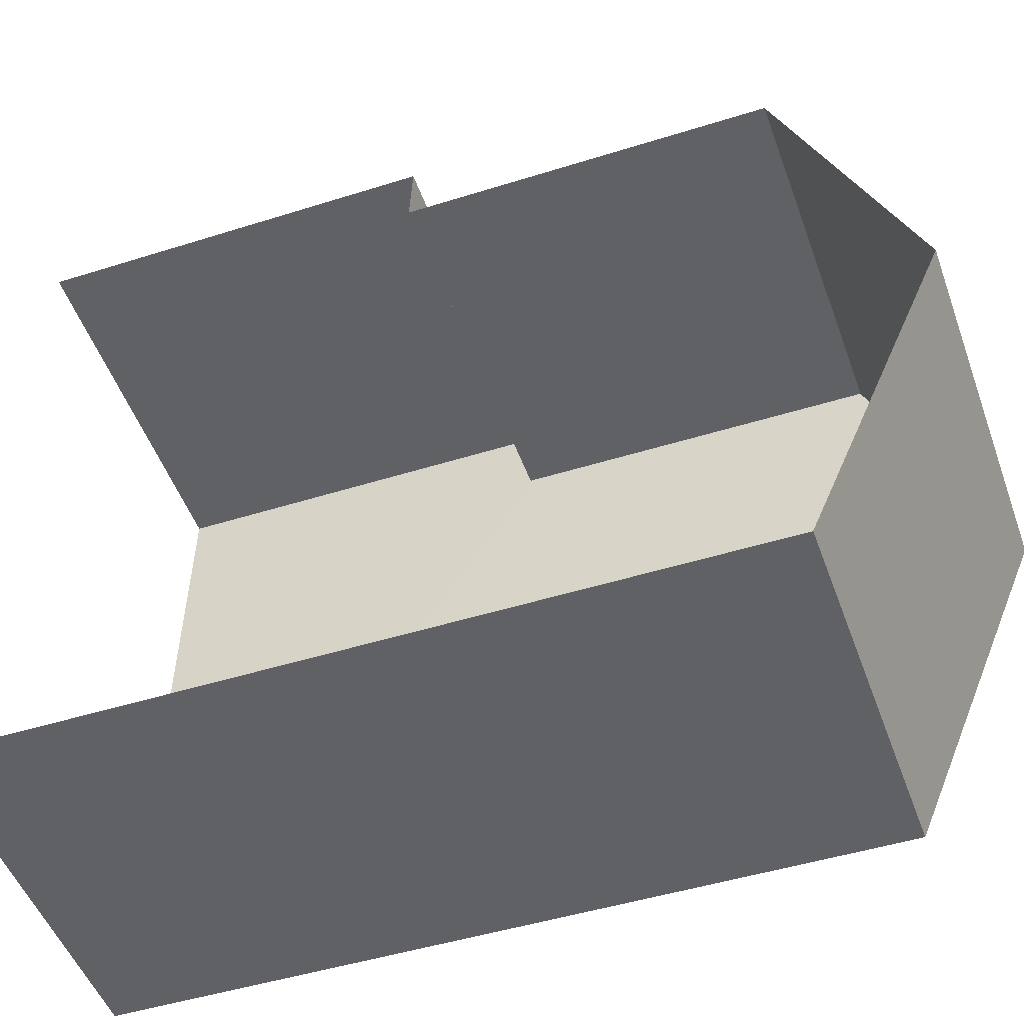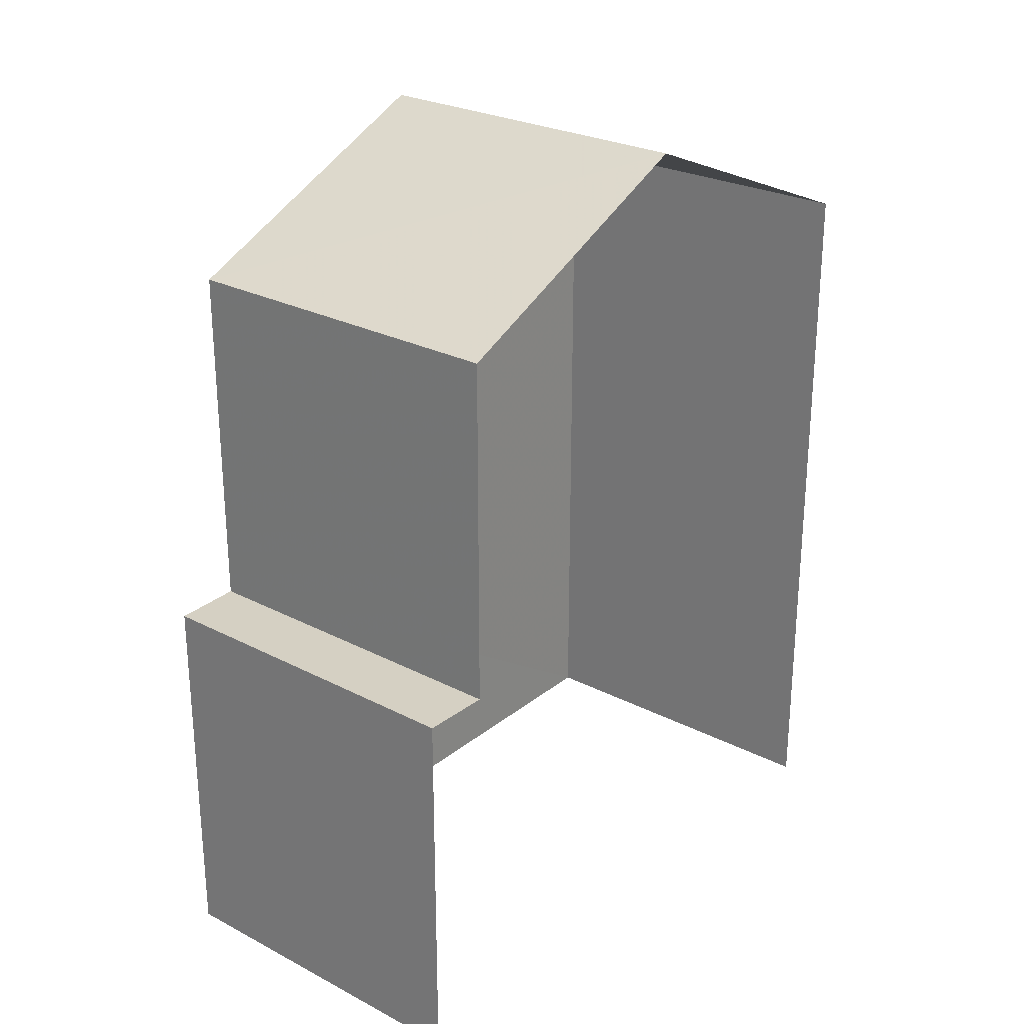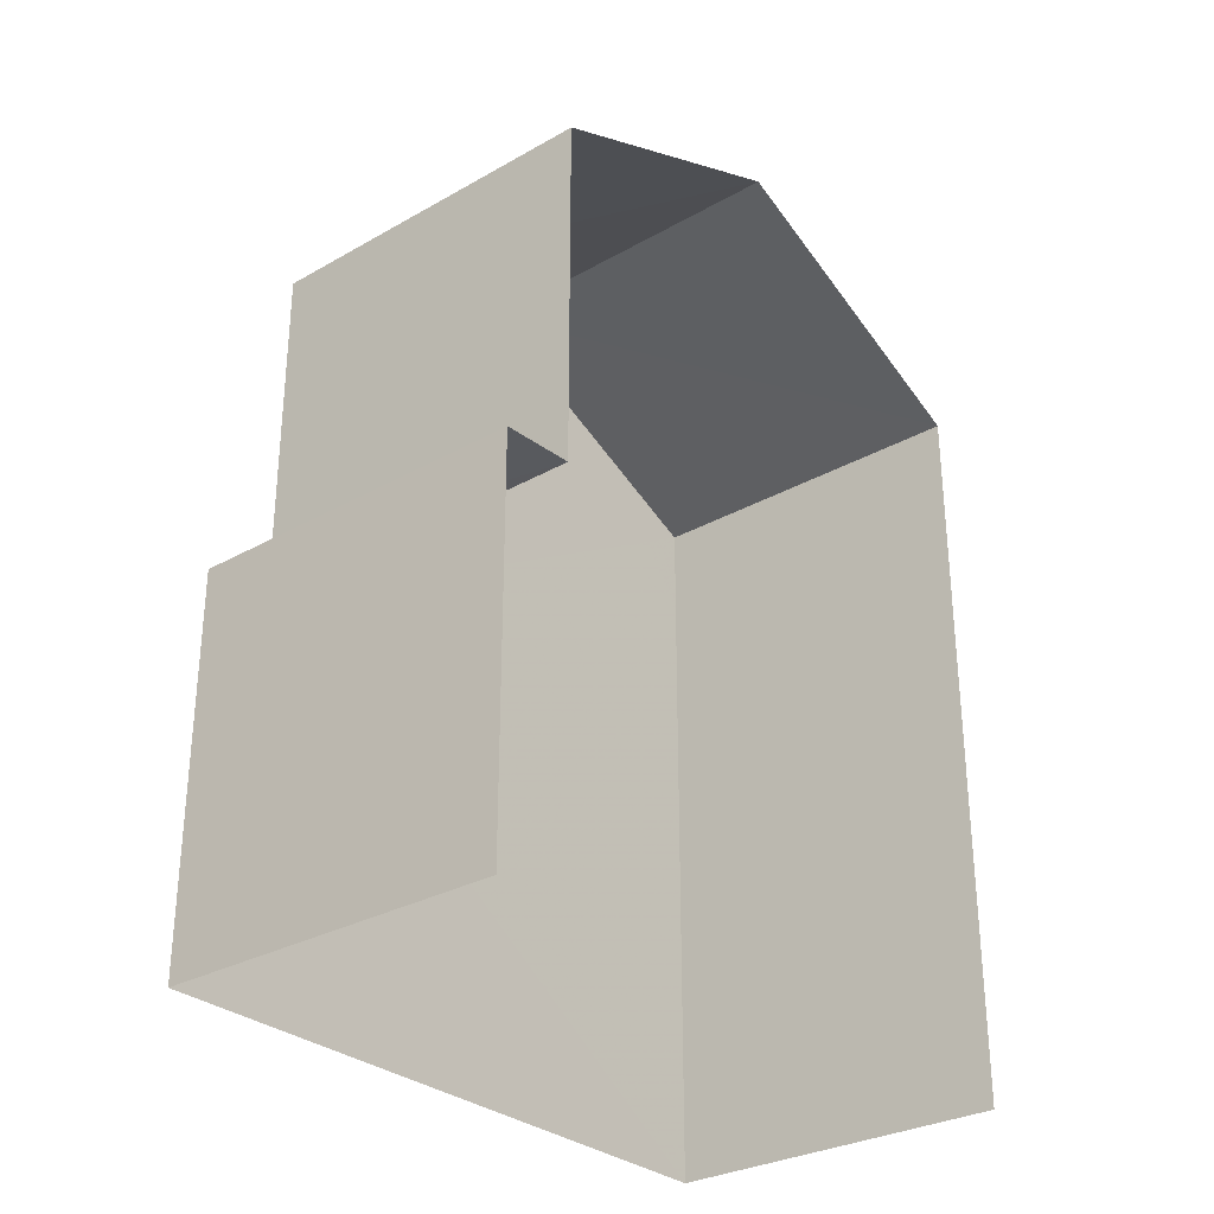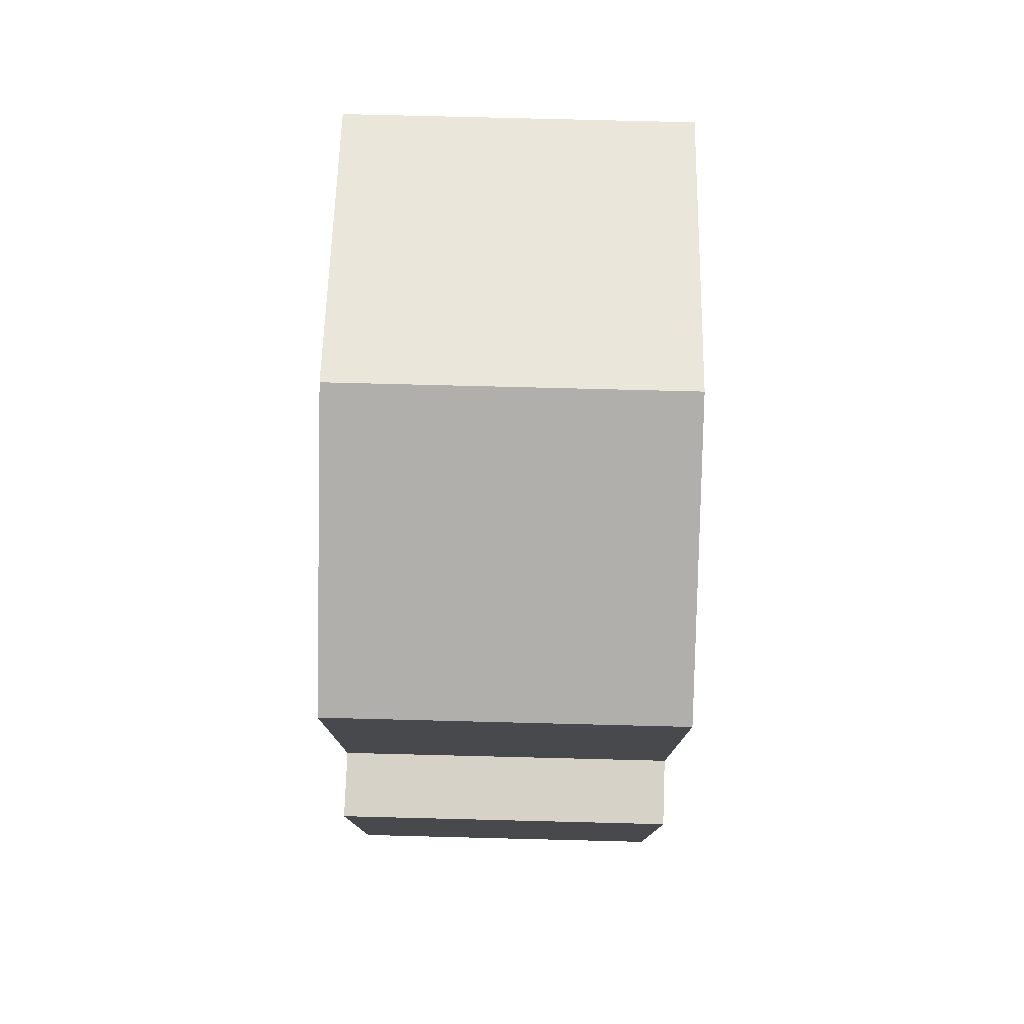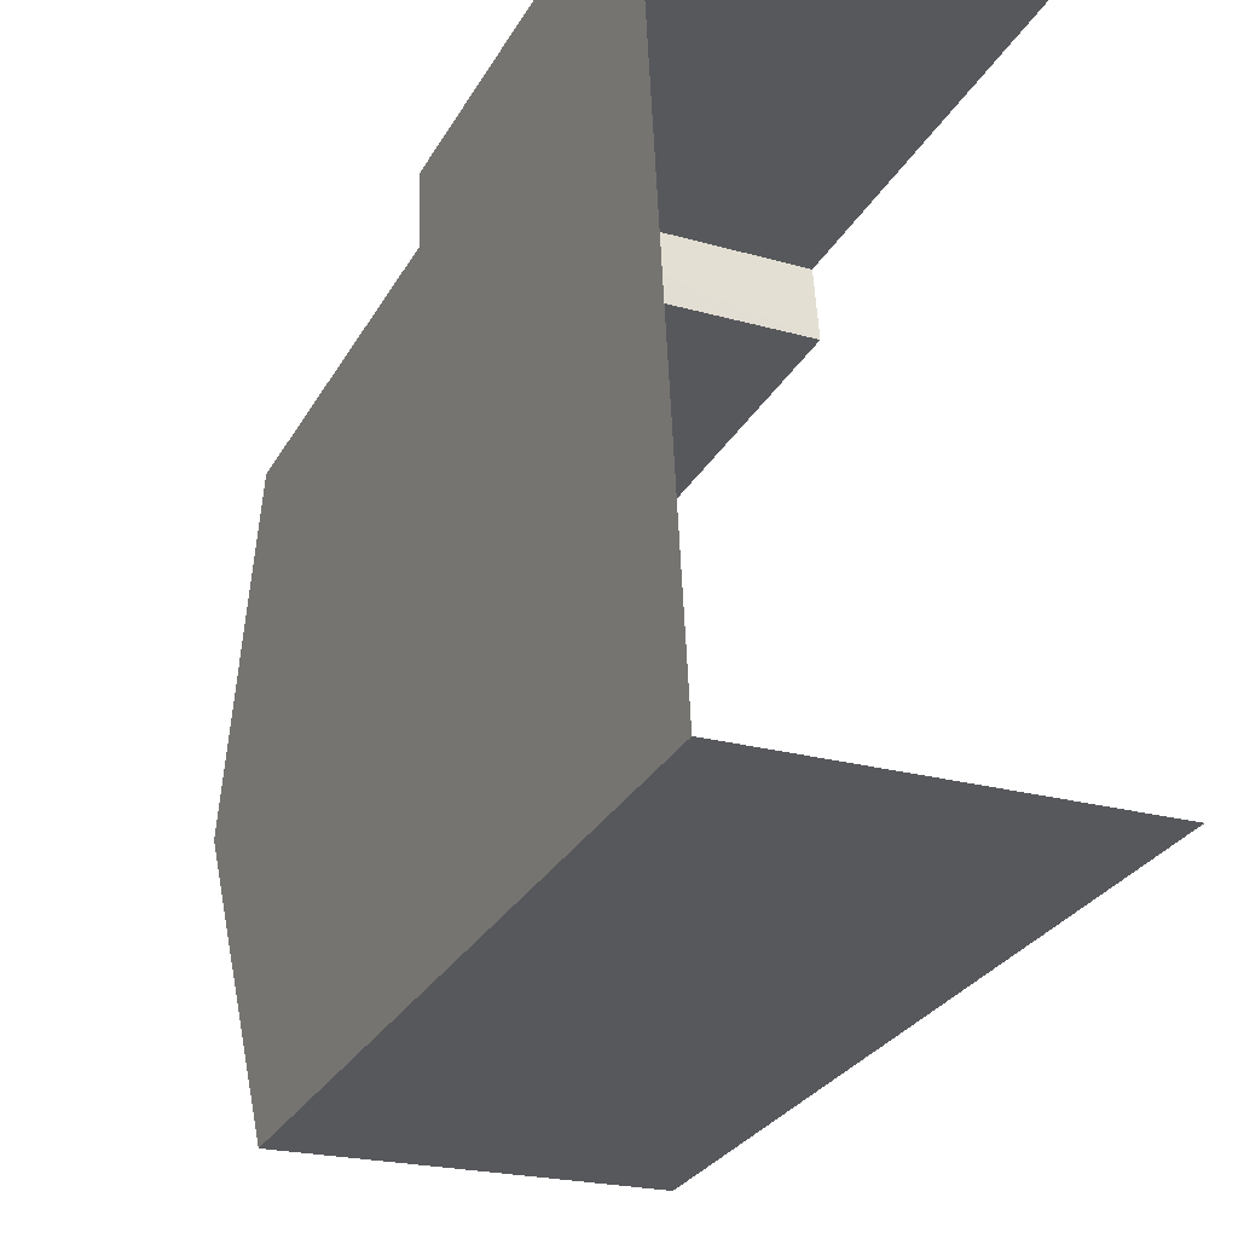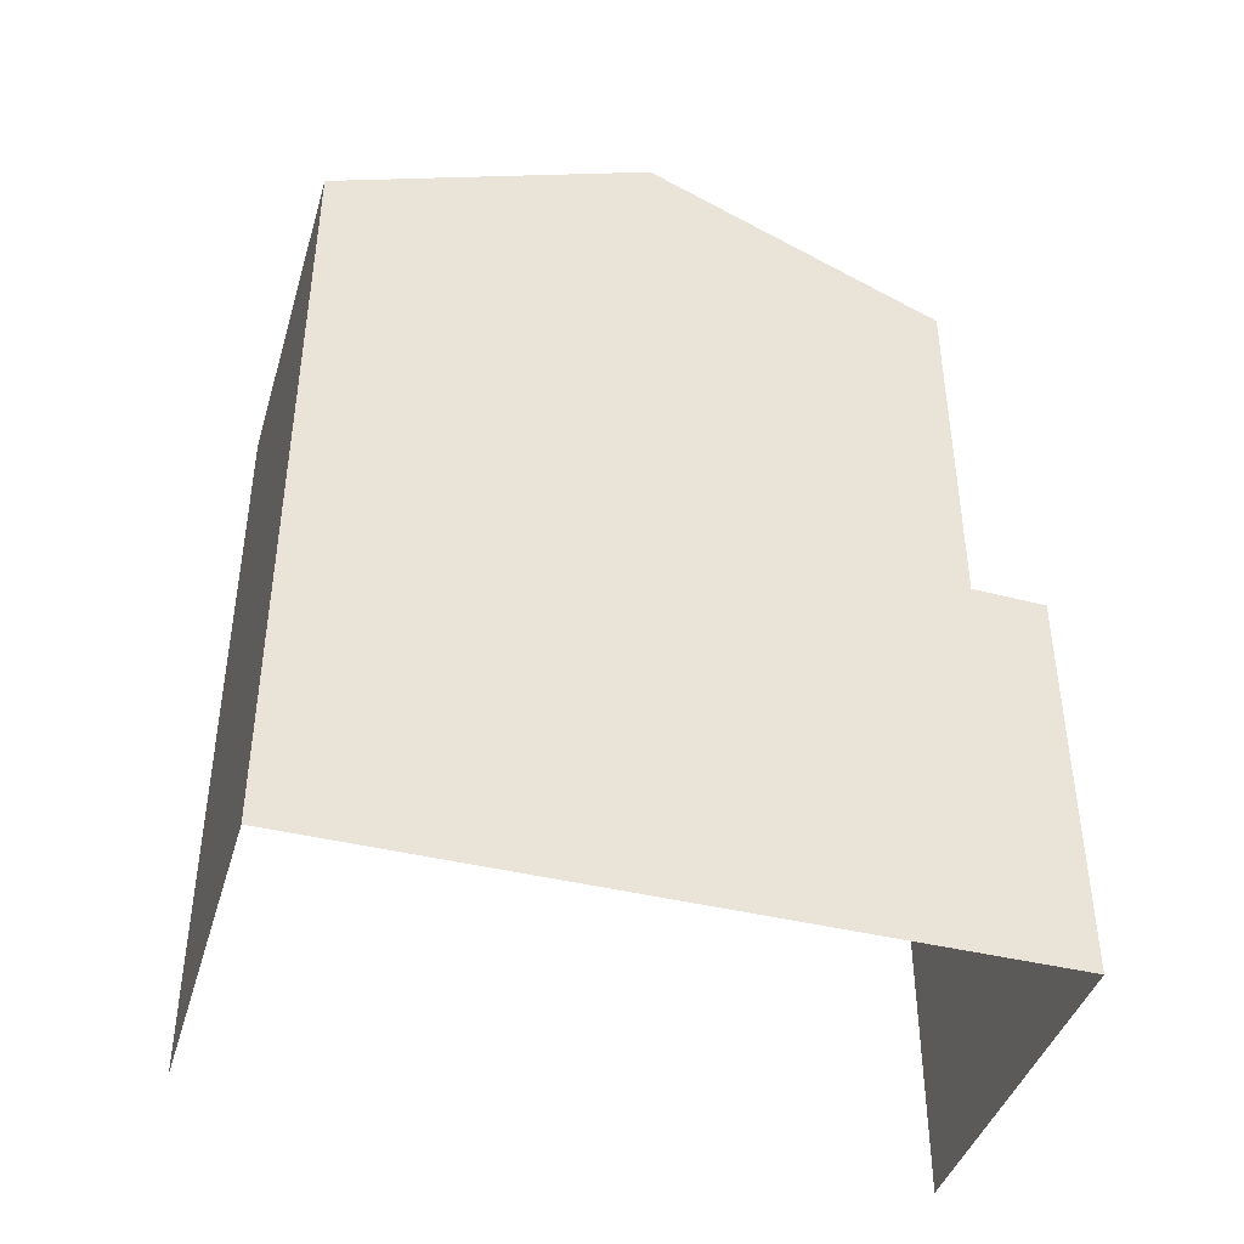
<metadata>
{"format":"obj","ext":"obj","renderer":"f3d","projection":"perspective","resolution":1024,"background":"white","views":[{"elev":-46.9,"azim":-70.3,"up":"+Y"},{"elev":26.3,"azim":-143.9,"up":"+Z"},{"elev":-30.2,"azim":-143.6,"up":"+Z"},{"elev":78.0,"azim":178.4,"up":"+Z"},{"elev":-30.1,"azim":154.7,"up":"+Y"},{"elev":-42.3,"azim":70.6,"up":"+Z"}]}
</metadata>
<code>
v -3.722e+05 -1.054e+05 24.24
v -3.722e+05 -1.054e+05 24.24
v -3.722e+05 -1.054e+05 24.24
v -3.722e+05 -1.054e+05 24.24
v -3.722e+05 -1.054e+05 28.83
v -3.722e+05 -1.054e+05 28.83
v -3.722e+05 -1.054e+05 28.83
v -3.722e+05 -1.054e+05 28.83
v -3.722e+05 -1.054e+05 33.04
v -3.722e+05 -1.054e+05 33.04
v -3.722e+05 -1.054e+05 34.56
v -3.722e+05 -1.054e+05 34.56
v -3.722e+05 -1.054e+05 33.04
v -3.722e+05 -1.054e+05 33.04
f 1 2 3
f 4 1 3
f 9 12 5
f 9 5 3
f 12 14 5
f 3 5 4
f 4 5 7
f 5 6 7
f 5 8 6
f 9 10 11
f 12 9 11
f 13 14 12
f 11 13 12
f 7 1 4
f 7 6 1
f 9 3 2
f 10 9 2
f 5 14 13
f 8 5 13
f 11 10 8
f 13 11 8
f 10 2 8
f 8 2 1
f 8 1 6

</code>
